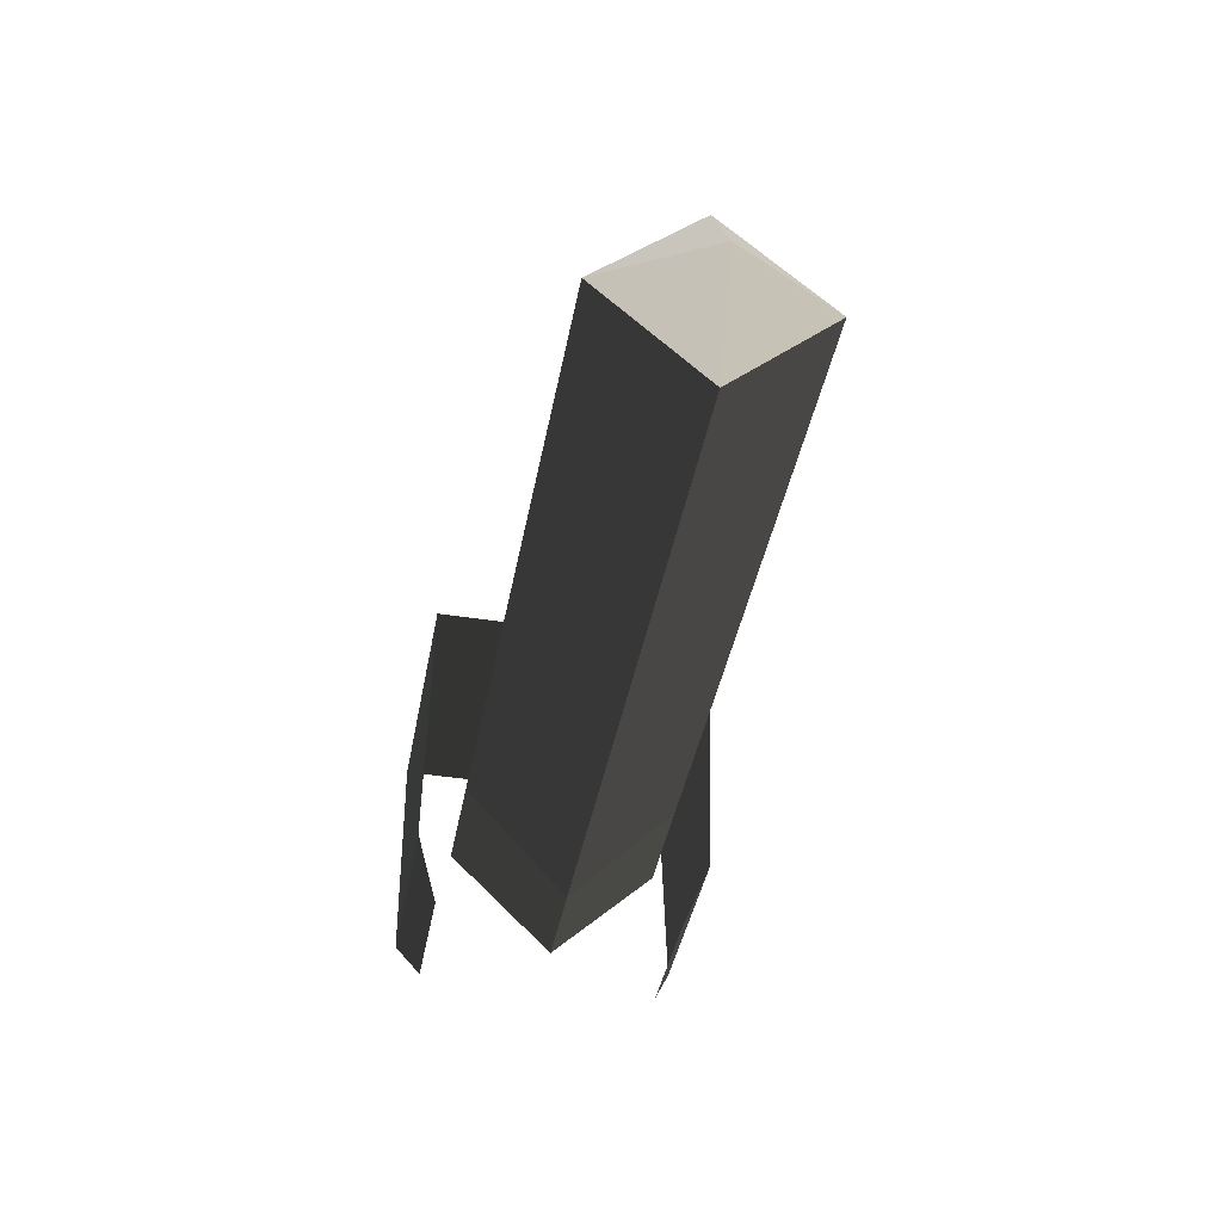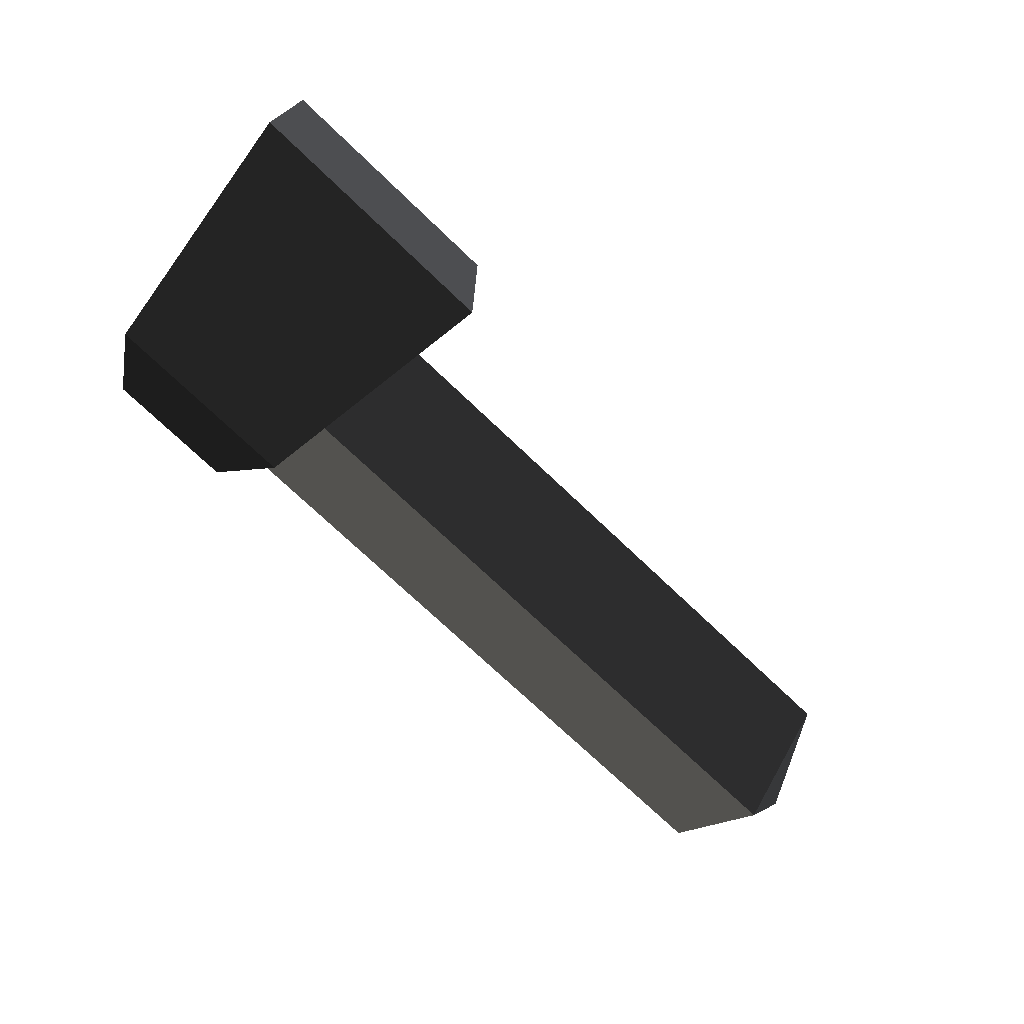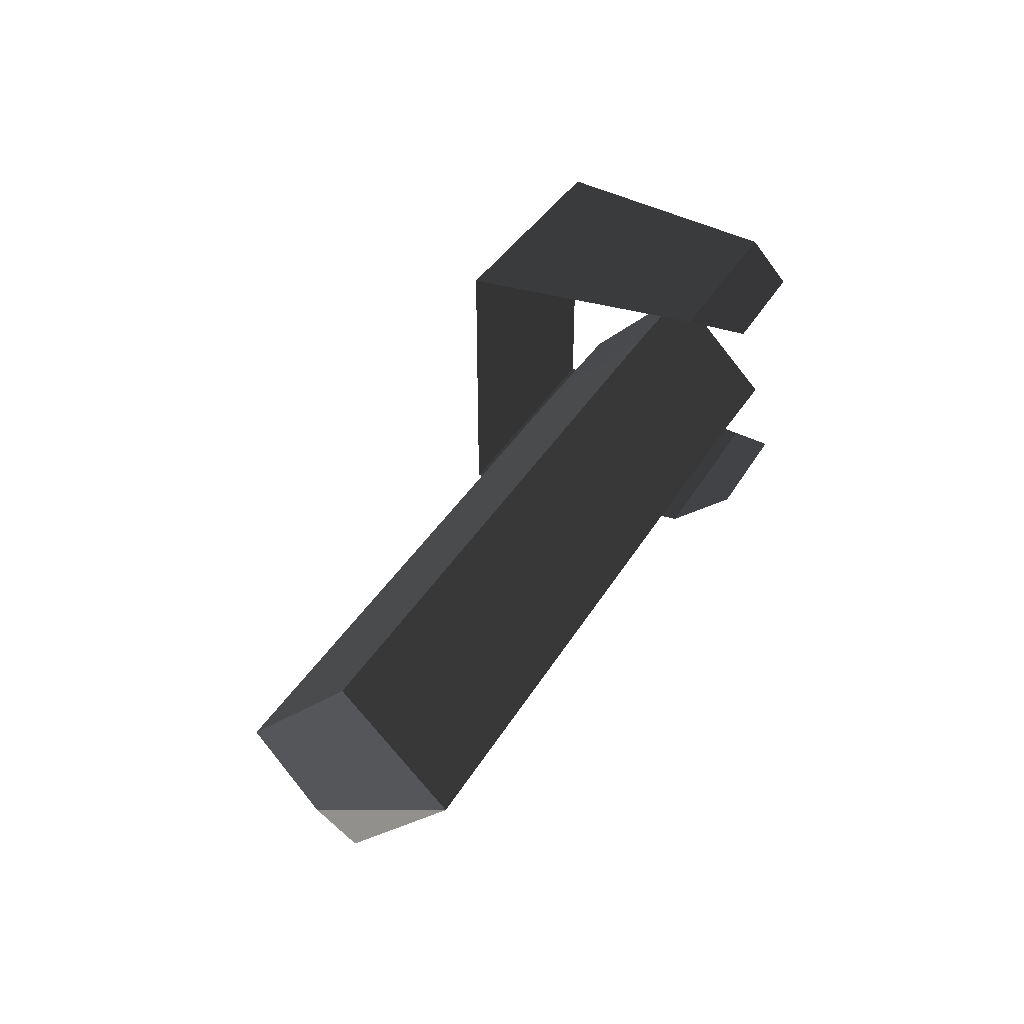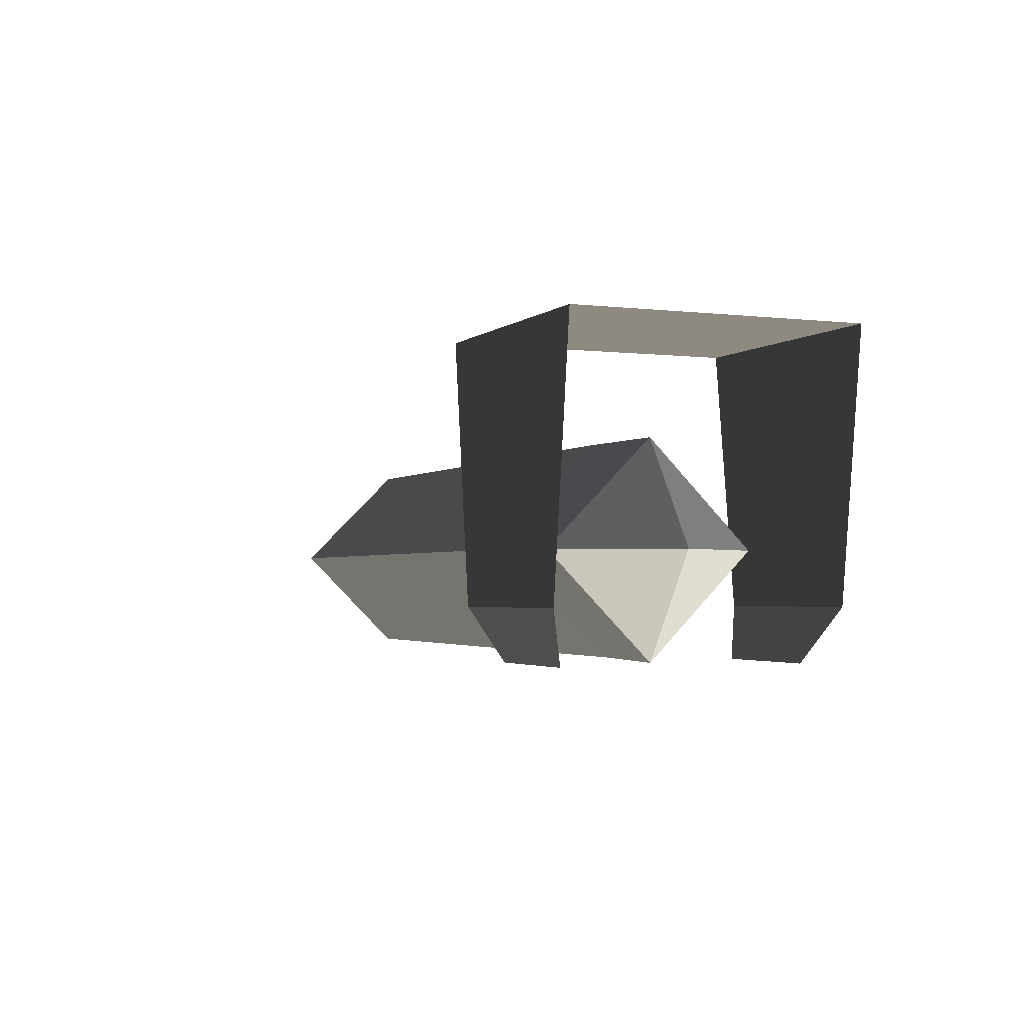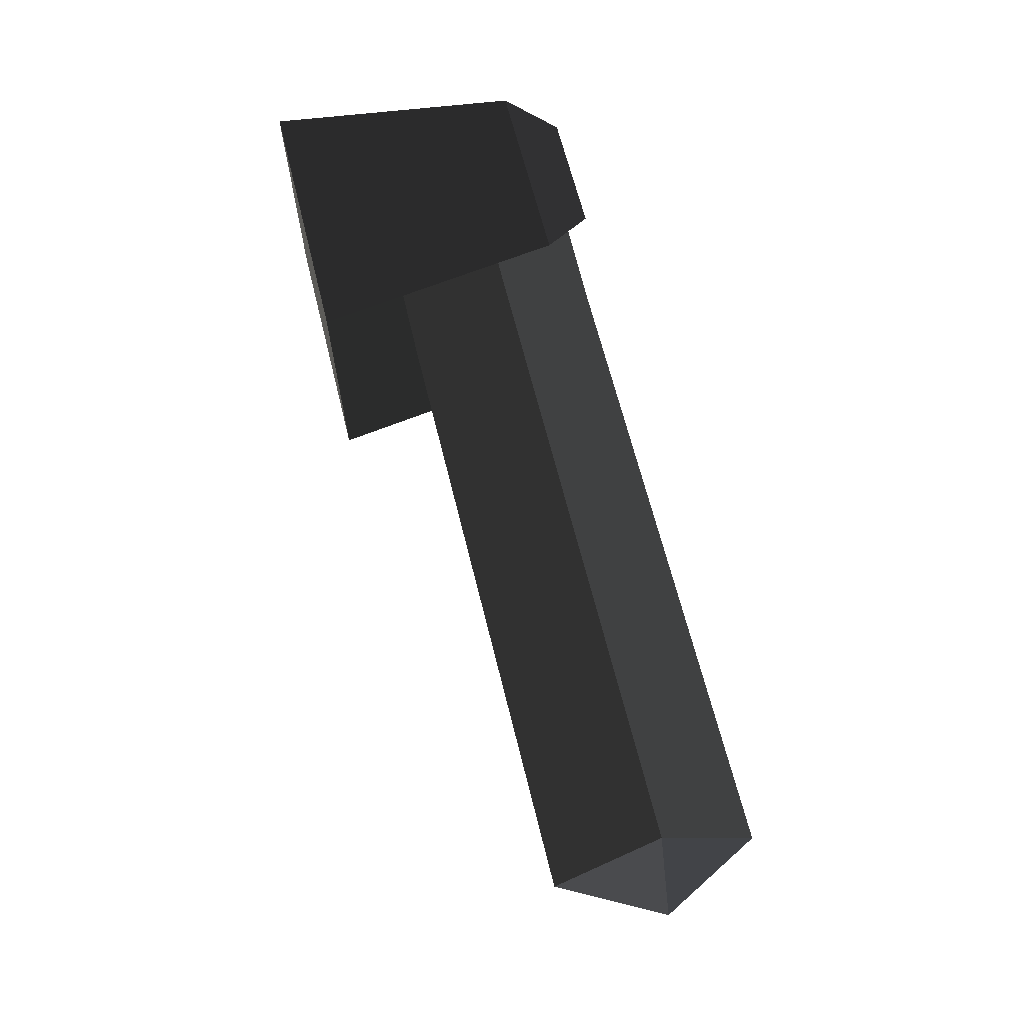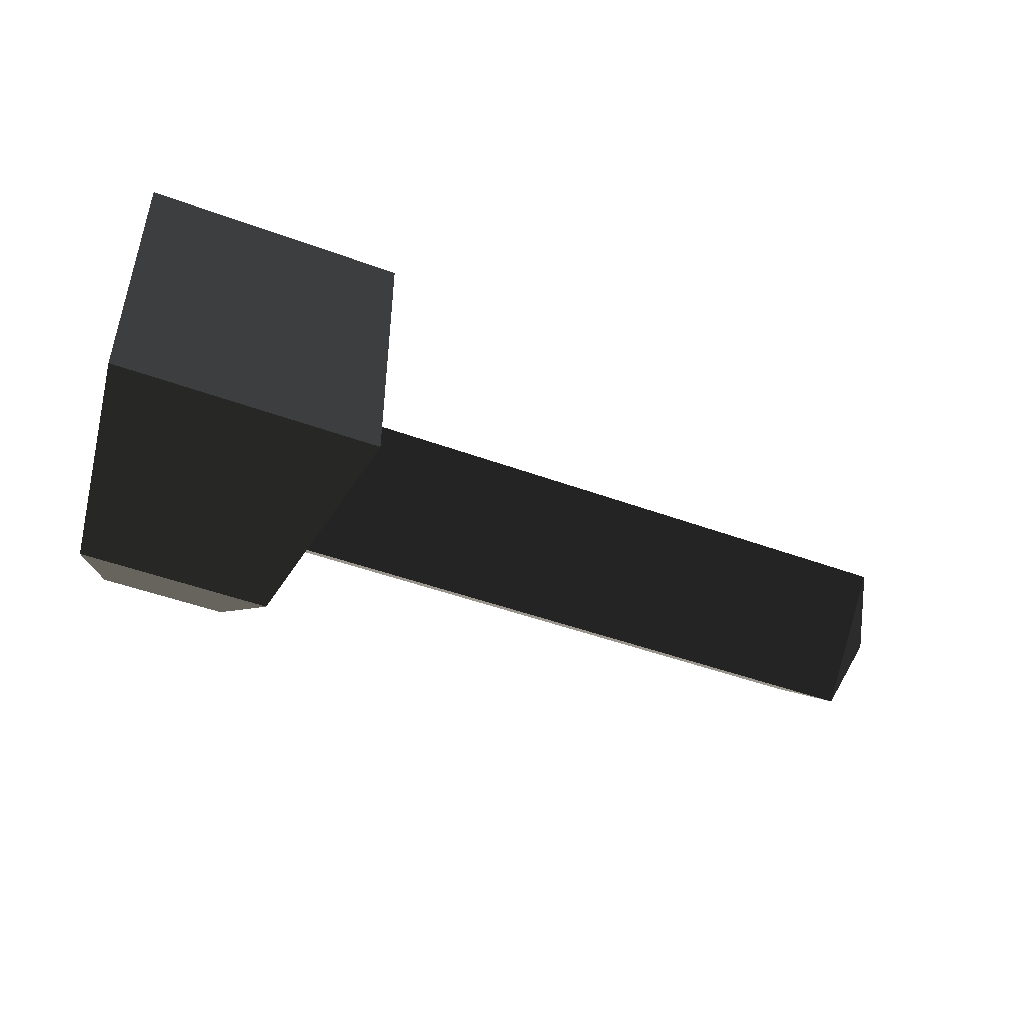
<metadata>
{"format":"obj","ext":"obj","renderer":"f3d","projection":"perspective","resolution":1024,"background":"white","views":[{"elev":-42.4,"azim":-100.7,"up":"+Y"},{"elev":-72.9,"azim":136.1,"up":"+Z"},{"elev":39.2,"azim":-62.3,"up":"+Z"},{"elev":-2.5,"azim":67.4,"up":"+Y"},{"elev":66.2,"azim":-104.1,"up":"+Z"},{"elev":-47.0,"azim":157.2,"up":"+Z"}]}
</metadata>
<code>
v -0.393 0.0565 0.0001
v -0.3933 0.0021 -0.0543
v -0.422 0.0023 0.0001
v -0.422 0.0023 0.0001
v -0.3933 0.0021 0.0545
v -0.3933 0.0021 0.0545
v -0.3936 -0.0523 0.0001
v -0.3936 -0.0523 0.0001
v -0.3933 0.0021 -0.0543
v -0.3933 0.0021 -0.0543
v -0.05 -0.0534 0.0001
v -0.0577 0.001 -0.0543
v -0.3933 0.0021 0.0545
v -0.0577 0.001 0.0545
v -0.393 0.0565 0.0001
v -0.0654 0.0554 0.0001
v -0.3933 0.0021 -0.0543
v -0.0577 0.001 -0.0543
v -0.0004 0 -0.0544
v -0.0001 0.0544 0
v 0.0389 -0.0003 0
v 0.0389 -0.0003 0
v -0.0004 0 0.0544
v -0.0004 0 0.0544
v -0.0577 0.001 0.0545
v -0.0654 0.0554 0.0001
v -0.0007 -0.0544 0
v -0.05 -0.0534 0.0001
v 0.0389 -0.0003 0
v 0.0389 -0.0003 0
v -0.0004 0 -0.0544
v -0.0004 0 -0.0544
v -0.0577 0.001 -0.0543
v -0.05 -0.0534 0.0001
v -0.054 -0.0275 0.0732
v -0.0347 -0.0545 0.0617
v 0.0493 -0.0275 0.0729
v 0.0312 -0.0545 0.0616
v -0.0722 0.1053 0.0731
v 0.067 0.1048 0.073
v -0.0722 0.1053 -0.0765
v 0.067 0.1048 -0.0764
v -0.054 -0.0275 -0.0765
v 0.0493 -0.0275 -0.0762
v -0.0347 -0.0545 -0.064
v 0.0313 -0.0545 -0.0639
v -0.054 -0.0275 0.0732
v -0.0347 -0.0545 0.0617
v 0.0493 -0.0275 0.0729
v 0.0312 -0.0545 0.0616
v -0.0722 0.1053 0.0731
v 0.067 0.1048 0.073
v 0.0493 -0.0275 -0.0762
v 0.0313 -0.0545 -0.0639
v -0.054 -0.0275 -0.0765
v -0.0347 -0.0545 -0.064
v 0.067 0.1048 -0.0764
v -0.0722 0.1053 -0.0765
g Group_001
f 1 2 3
f 1 3 5
f 5 3 7
f 7 3 9
f 7 9 12 11
f 7 11 14 13
f 13 14 16 15
f 15 16 18 17
f 18 16 20 19
f 19 20 21
f 21 20 23
f 23 20 26 25
f 23 25 28 27
f 23 27 29
f 29 27 31
f 31 27 34 33
g Group_002
f 35 36 38 37
f 35 37 40 39
f 39 40 42 41
f 41 42 44 43
f 43 44 46 45
g Group_003
f 47 48 50 49
f 47 49 52 51
g Group_004
f 53 54 56 55
f 53 55 58 57

</code>
